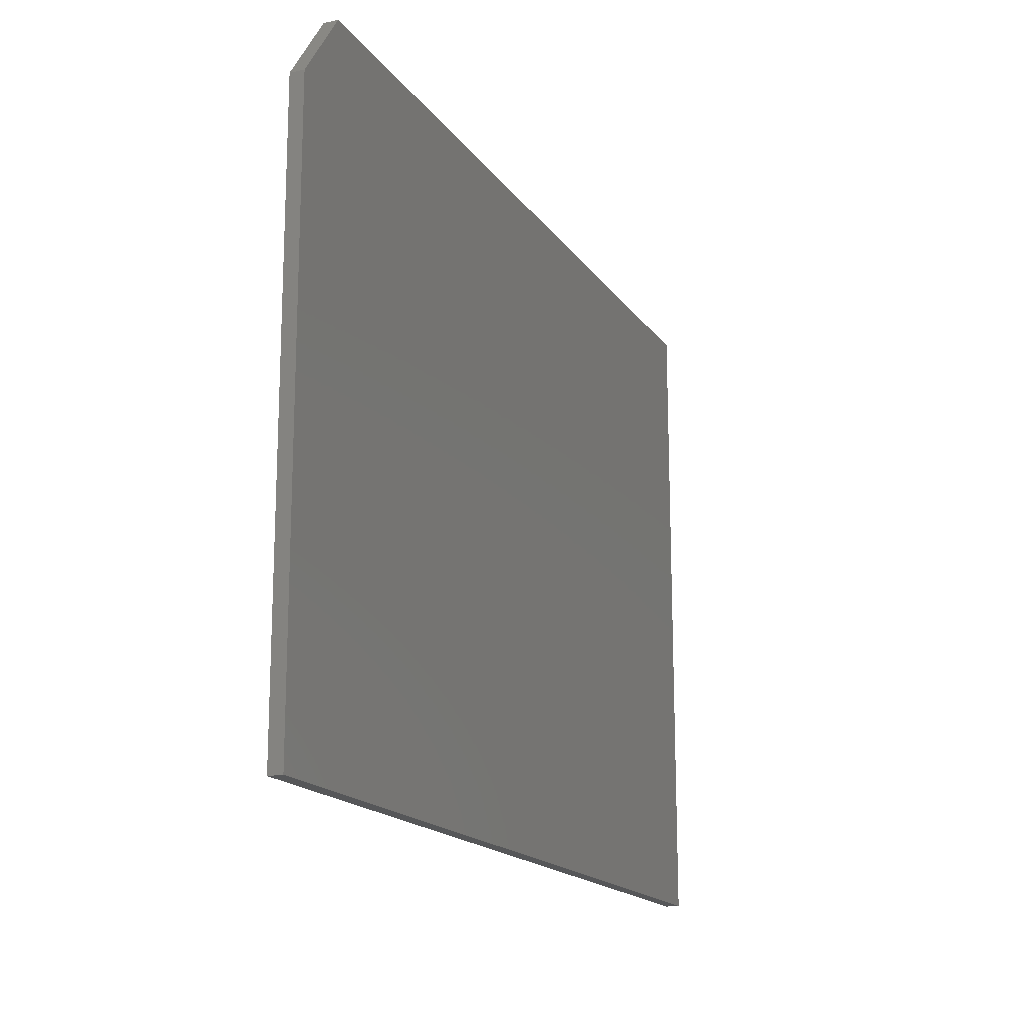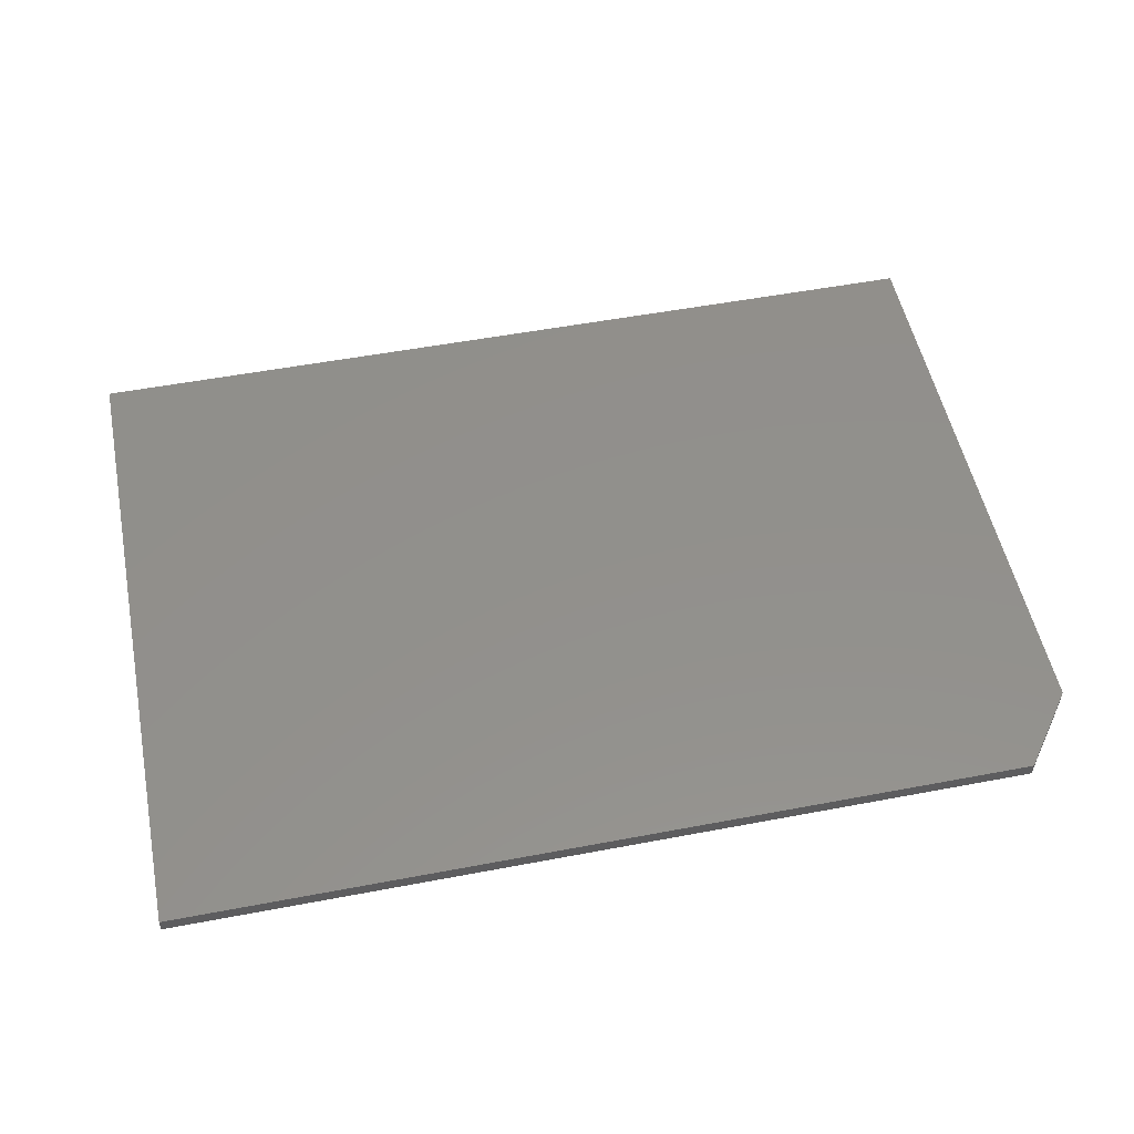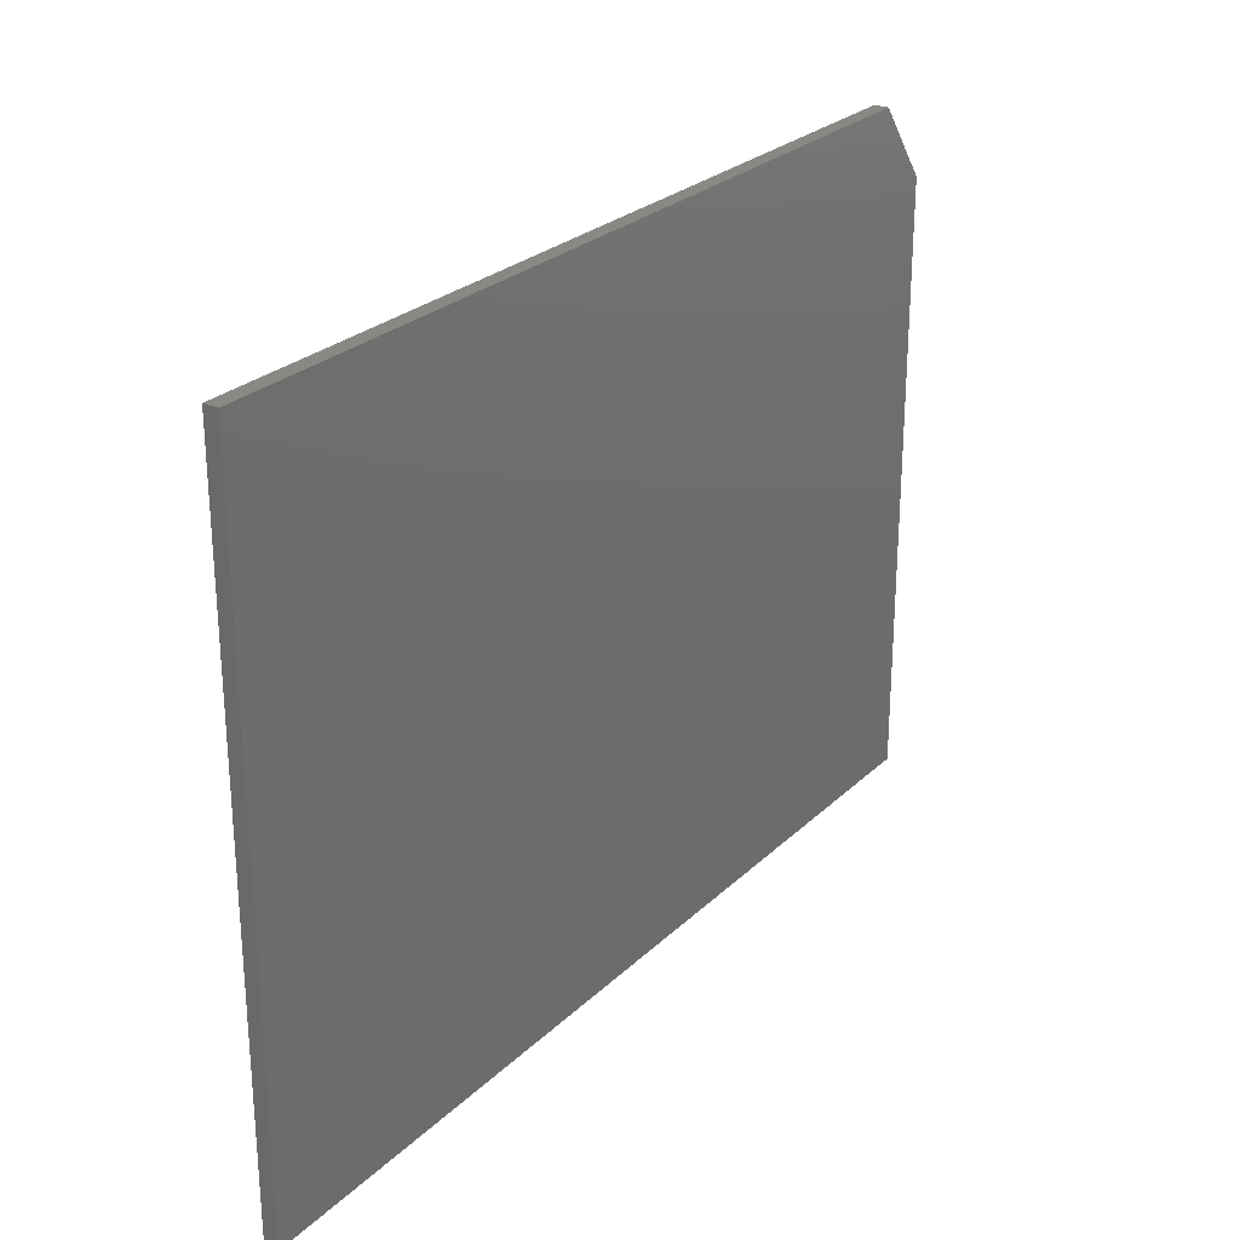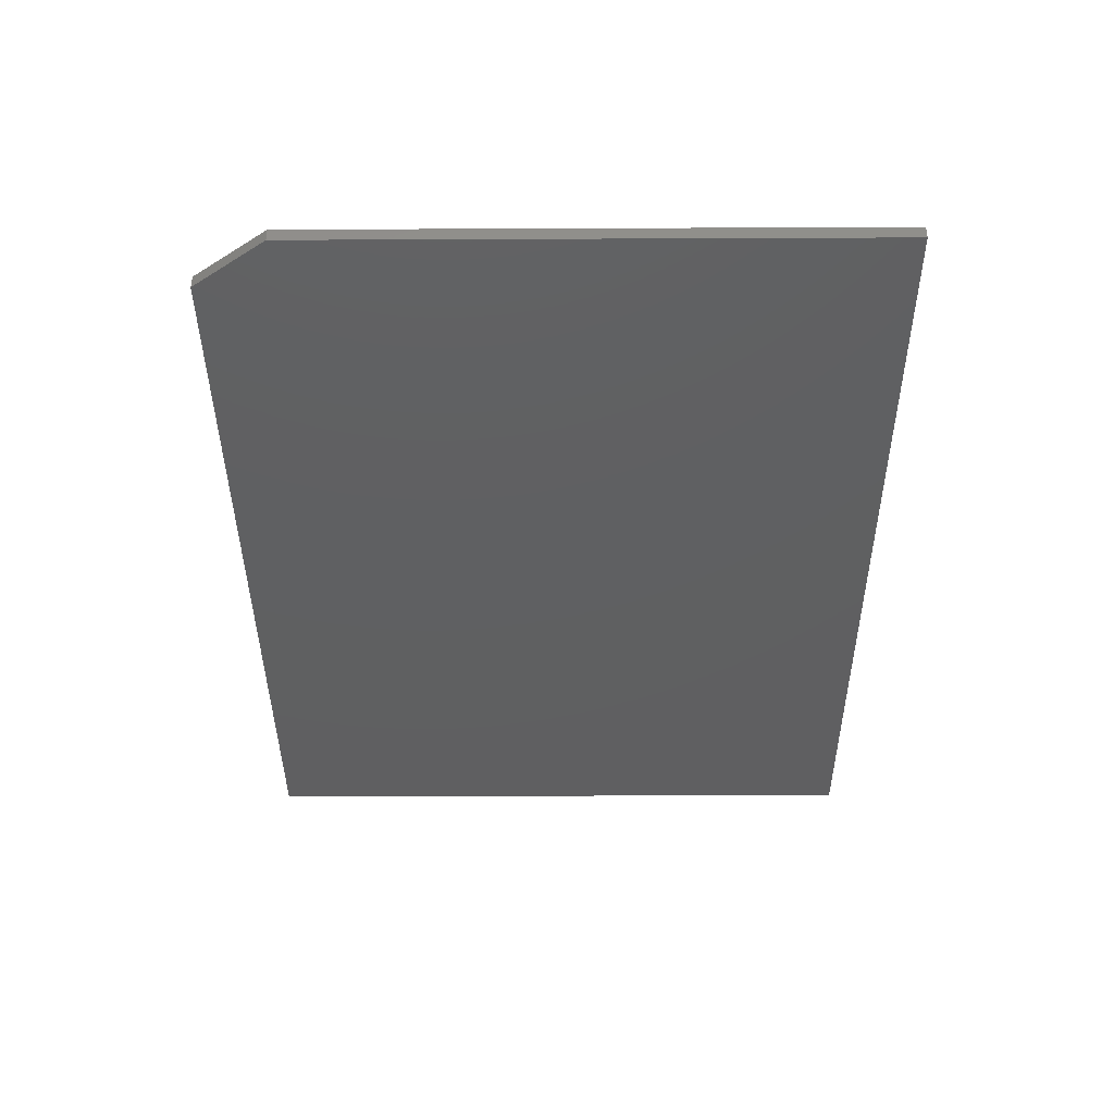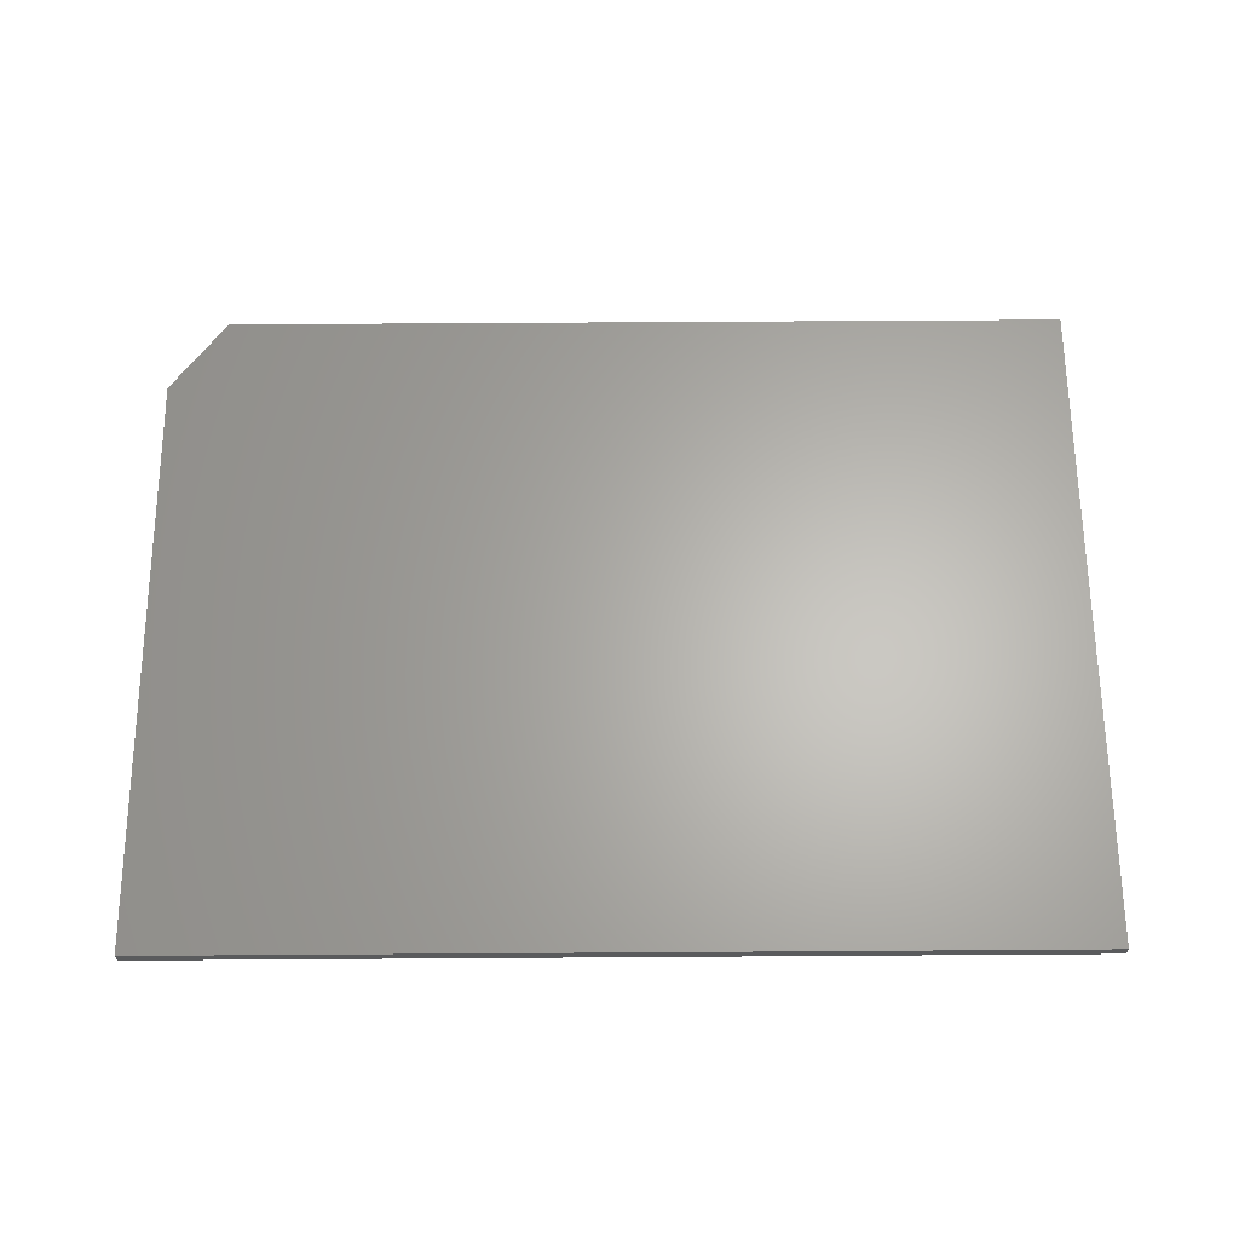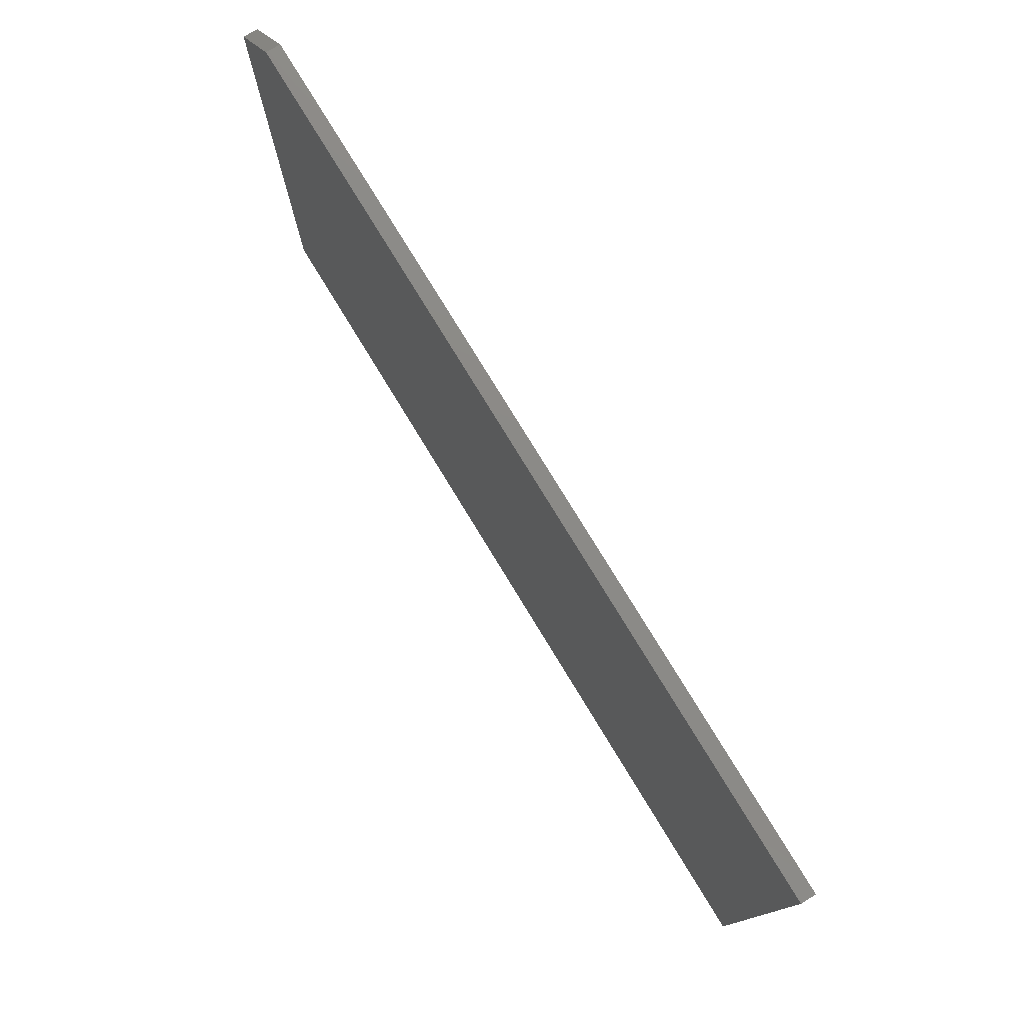
<metadata>
{"format":"stl","ext":"stl","renderer":"f3d","projection":"perspective","resolution":1024,"background":"white","views":[{"elev":-16.8,"azim":-66.7,"up":"+Y"},{"elev":52.9,"azim":168.5,"up":"+Z"},{"elev":26.2,"azim":124.7,"up":"+Y"},{"elev":-39.8,"azim":-89.7,"up":"+Z"},{"elev":64.2,"azim":-0.4,"up":"+Z"},{"elev":77.9,"azim":58.6,"up":"+Y"}]}
</metadata>
<code>
# stl→obj: 10 verts, 16 faces
v -0.75 -0.5547 0.02344
v 0.75 -0.5547 0.02344
v -0.75 0.4256 0.02344
v 0.75 0.5506 0.02344
v -0.6562 0.5506 0.02344
v -0.6562 0.5506 0
v 0.75 0.5506 0
v -0.75 0.4256 0
v 0.75 -0.5547 0
v -0.75 -0.5547 0
f 1 2 3
f 3 2 4
f 3 4 5
f 6 7 8
f 8 7 9
f 8 9 10
f 3 8 1
f 1 8 10
f 4 7 5
f 5 7 6
f 3 5 8
f 8 5 6
f 2 9 4
f 4 9 7
f 1 10 2
f 2 10 9

</code>
